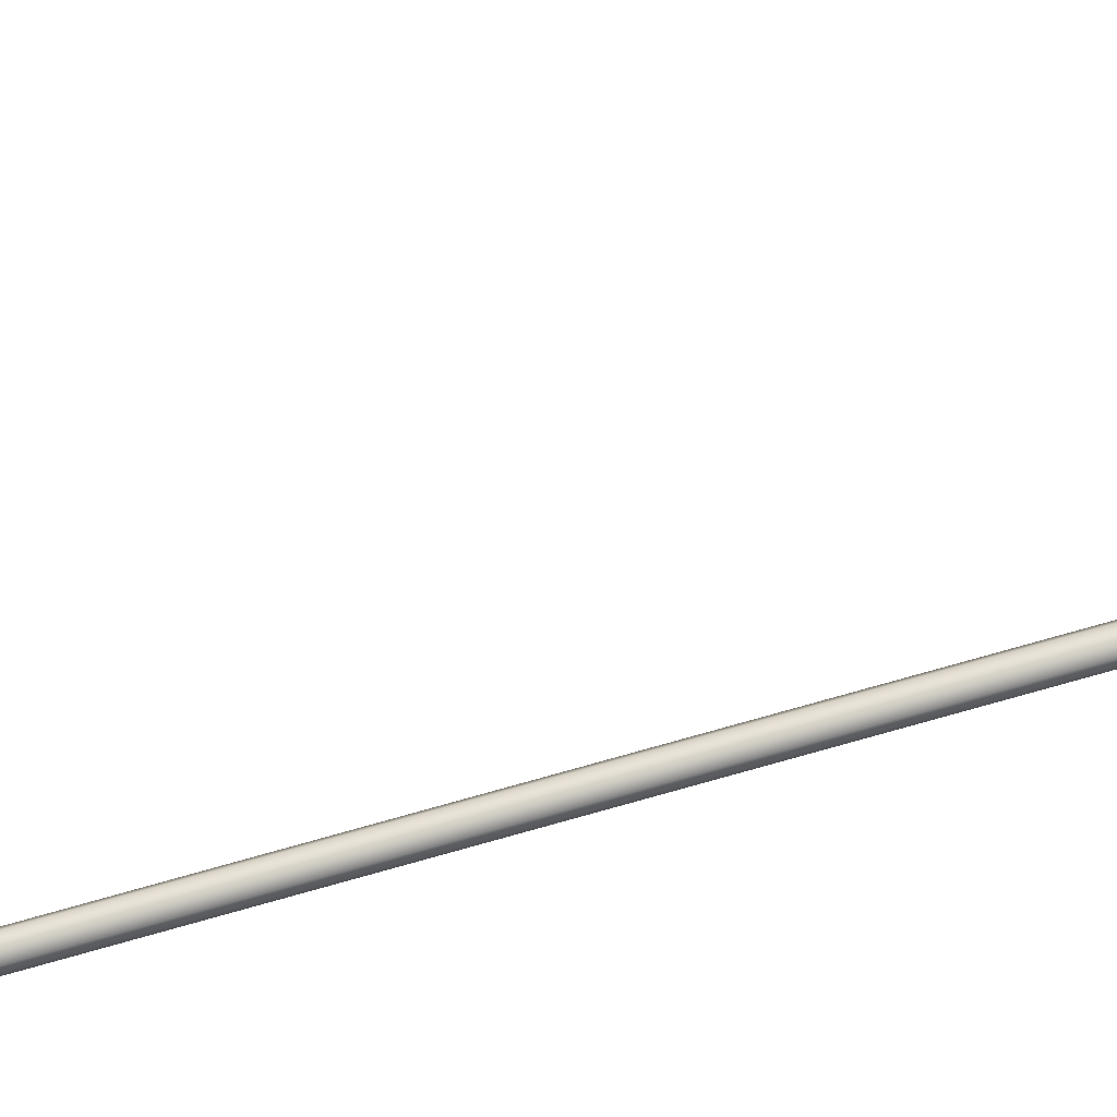
<metadata>
{"format":"obj","ext":"obj","renderer":"f3d","projection":"perspective","resolution":1024,"background":"white","views":[{"elev":77.2,"azim":-105.7,"up":"+Z"}]}
</metadata>
<code>
o _Geometry_0
v 9722 2.078e+04 -2382
v 9700 2.077e+04 -2382
v 9678 2.078e+04 -2382
v 9669 20797 -2382
v 9678 2.082e+04 -2382
v 9700 2.083e+04 -2382
v 9722 2.082e+04 -2382
v 9731 20797 -2382
v 9719 2.082e+04 -2365
v 9728 20797 -2362
v 9698 2.083e+04 -2372
v 9678 2.082e+04 -2379
v 9669 20797 -2381
v 9678 2.078e+04 -2379
v 9698 2.077e+04 -2372
v 9719 2.078e+04 -2365
v 9712 2.082e+04 -2350
v 9719 20797 -2345
v 9694 2.083e+04 -2363
v 9676 2.082e+04 -2376
v 9669 20797 -2381
v 9676 2.078e+04 -2376
v 9694 2.077e+04 -2363
v 9712 2.078e+04 -2350
v 9700 2.082e+04 -2338
v 9705 20797 -2331
v 9687 2.083e+04 -2356
v 9674 2.082e+04 -2374
v 9669 20797 -2381
v 9674 2.078e+04 -2374
v 9687 2.077e+04 -2356
v 9700 2.078e+04 -2338
v 9685 2.082e+04 -2331
v 9688 20797 -2322
v 9678 2.083e+04 -2352
v 9671 2.082e+04 -2372
v 9669 20797 -2381
v 9671 2.078e+04 -2372
v 9678 2.077e+04 -2352
v 9685 2.078e+04 -2331
v 9668 2.082e+04 -2328
v 9668 20797 -2319
v 9668 2.083e+04 -2350
v 9668 2.082e+04 -2372
v 9668 20797 -2381
v 9668 2.078e+04 -2372
v 9668 2.077e+04 -2350
v 9668 2.078e+04 -2328
v 9172 2.082e+04 -2328
v 9172 20797 -2319
v 9172 2.078e+04 -2328
v 9172 2.077e+04 -2350
v 9172 2.078e+04 -2372
v 9172 20797 -2381
v 9172 2.082e+04 -2372
v 9172 2.083e+04 -2350
v 9155 2.082e+04 -2372
v 9152 2.082e+04 -2350
v 9162 2.08e+04 -2381
v 9169 2.077e+04 -2372
v 9171 2.077e+04 -2350
v 9169 2.077e+04 -2328
v 9162 2.08e+04 -2319
v 9155 2.082e+04 -2328
v 9140 2.081e+04 -2372
v 9135 2.082e+04 -2350
v 9153 2.079e+04 -2381
v 9166 2.077e+04 -2372
v 9171 2.077e+04 -2350
v 9166 2.077e+04 -2328
v 9153 2.079e+04 -2319
v 9140 2.081e+04 -2328
v 9128 2.08e+04 -2372
v 9121 2.08e+04 -2350
v 9146 2.078e+04 -2381
v 9164 2.077e+04 -2372
v 9171 2.077e+04 -2350
v 9164 2.077e+04 -2328
v 9146 2.078e+04 -2319
v 9128 2.08e+04 -2328
v 9121 2.078e+04 -2372
v 9112 2.078e+04 -2350
v 9142 2.078e+04 -2381
v 9162 2.077e+04 -2372
v 9171 2.077e+04 -2350
v 9162 2.077e+04 -2328
v 9142 2.078e+04 -2319
v 9121 2.078e+04 -2328
v 9118 2.077e+04 -2372
v 9109 2.077e+04 -2350
v 9140 2.077e+04 -2381
v 9162 2.077e+04 -2372
v 9171 2.077e+04 -2350
v 9162 2.077e+04 -2328
v 9140 2.077e+04 -2319
v 9118 2.077e+04 -2328
v 9118 1.206e+04 -2328
v 9140 1.206e+04 -2319
v 9162 1.206e+04 -2328
v 9171 1.206e+04 -2350
v 9162 1.206e+04 -2372
v 9140 1.206e+04 -2381
v 9118 1.206e+04 -2372
v 9109 1.206e+04 -2350
v 9121 1.205e+04 -2372
v 9112 1.204e+04 -2350
v 9142 1.205e+04 -2381
v 9162 1.206e+04 -2372
v 9171 1.206e+04 -2350
v 9162 1.206e+04 -2328
v 9142 1.205e+04 -2319
v 9121 1.205e+04 -2328
v 9128 1.203e+04 -2372
v 9121 1.203e+04 -2350
v 9146 1.204e+04 -2381
v 9164 1.206e+04 -2372
v 9171 1.206e+04 -2350
v 9164 1.206e+04 -2328
v 9146 1.204e+04 -2319
v 9128 1.203e+04 -2328
v 9140 1.202e+04 -2372
v 9135 1.201e+04 -2350
v 9153 1.204e+04 -2381
v 9166 1.205e+04 -2372
v 9171 1.206e+04 -2350
v 9166 1.205e+04 -2328
v 9153 1.204e+04 -2319
v 9140 1.202e+04 -2328
v 9155 1.201e+04 -2372
v 9152 1.2e+04 -2350
v 9162 1.203e+04 -2381
v 9169 1.205e+04 -2372
v 9171 1.206e+04 -2350
v 9169 1.205e+04 -2328
v 9162 1.203e+04 -2319
v 9155 1.201e+04 -2328
v 9172 1.201e+04 -2372
v 9172 1.2e+04 -2350
v 9172 12030 -2381
v 9172 1.205e+04 -2372
v 9172 1.206e+04 -2350
v 9172 1.205e+04 -2328
v 9172 12030 -2319
v 9172 1.201e+04 -2328
v 9368 1.205e+04 -2328
v 9368 1.206e+04 -2350
v 9368 1.205e+04 -2372
v 9368 12030 -2381
v 9368 1.201e+04 -2372
v 9368 1.2e+04 -2350
v 9368 1.201e+04 -2328
v 9368 12030 -2319
v 9385 1.201e+04 -2331
v 9388 12030 -2322
v 9378 1.2e+04 -2352
v 9371 1.201e+04 -2372
v 9369 12030 -2381
v 9371 1.205e+04 -2372
v 9378 1.206e+04 -2352
v 9385 1.205e+04 -2331
v 9400 1.201e+04 -2338
v 9405 12030 -2331
v 9387 1.2e+04 -2356
v 9374 1.201e+04 -2374
v 9369 12030 -2381
v 9374 1.205e+04 -2374
v 9387 1.206e+04 -2356
v 9400 1.205e+04 -2338
v 9412 1.201e+04 -2350
v 9419 12030 -2345
v 9394 1.2e+04 -2363
v 9376 1.201e+04 -2376
v 9369 12030 -2381
v 9376 1.205e+04 -2376
v 9394 1.206e+04 -2363
v 9412 1.205e+04 -2350
v 9419 1.201e+04 -2365
v 9428 12030 -2362
v 9398 1.2e+04 -2372
v 9378 1.201e+04 -2379
v 9369 12030 -2381
v 9378 1.205e+04 -2379
v 9398 1.206e+04 -2372
v 9419 1.205e+04 -2365
v 9422 1.201e+04 -2382
v 9431 12030 -2382
v 9400 1.2e+04 -2382
v 9378 1.201e+04 -2382
v 9369 12030 -2382
v 9378 1.205e+04 -2382
v 9400 1.206e+04 -2382
v 9422 1.205e+04 -2382
v 9717 2.078e+04 -2707
v 9700 2.077e+04 -2707
v 9683 2.078e+04 -2707
v 9676 20797 -2707
v 9683 2.081e+04 -2707
v 9700 2.082e+04 -2707
v 9717 2.081e+04 -2707
v 9724 20797 -2707
v 9724 20797 -2382
v 9717 2.081e+04 -2382
v 9700 2.082e+04 -2382
v 9683 2.081e+04 -2382
v 9676 20797 -2382
v 9683 2.078e+04 -2382
v 9700 2.077e+04 -2382
v 9717 2.078e+04 -2382
v 9668 2.081e+04 -2367
v 9668 2.082e+04 -2350
v 9668 2.081e+04 -2333
v 9668 20797 -2326
v 9668 2.078e+04 -2333
v 9668 2.077e+04 -2350
v 9668 2.078e+04 -2367
v 9668 20797 -2374
v 9172 20797 -2374
v 9172 2.078e+04 -2367
v 9172 2.077e+04 -2350
v 9172 2.078e+04 -2333
v 9172 20797 -2326
v 9172 2.081e+04 -2333
v 9172 2.082e+04 -2350
v 9172 2.081e+04 -2367
v 9157 2.077e+04 -2367
v 9140 2.077e+04 -2374
v 9123 2.077e+04 -2367
v 9116 2.077e+04 -2350
v 9123 2.077e+04 -2333
v 9140 2.077e+04 -2326
v 9157 2.077e+04 -2333
v 9164 2.077e+04 -2350
v 9164 1.387e+04 -2350
v 9157 1.387e+04 -2333
v 9140 1.387e+04 -2326
v 9123 1.387e+04 -2333
v 9116 1.387e+04 -2350
v 9123 1.387e+04 -2367
v 9140 1.387e+04 -2374
v 9157 1.387e+04 -2367
v 9157 1.373e+04 -2367
v 9140 1.373e+04 -2374
v 9123 1.373e+04 -2367
v 9116 1.373e+04 -2350
v 9123 1.373e+04 -2333
v 9140 1.373e+04 -2326
v 9157 1.373e+04 -2333
v 9164 1.373e+04 -2350
v 9164 1.206e+04 -2350
v 9157 1.206e+04 -2333
v 9140 1.206e+04 -2326
v 9123 1.206e+04 -2333
v 9116 1.206e+04 -2350
v 9123 1.206e+04 -2367
v 9140 1.206e+04 -2374
v 9157 1.206e+04 -2367
v 9162 1.387e+04 -2372
v 9140 1.387e+04 -2382
v 9118 1.387e+04 -2372
v 9108 1.387e+04 -2350
v 9118 1.387e+04 -2328
v 9140 1.387e+04 -2318
v 9162 1.387e+04 -2328
v 9172 1.387e+04 -2350
v 9140 13801 -2350
v 9162 1.373e+04 -2328
v 9140 1.373e+04 -2318
v 9118 1.373e+04 -2328
v 9108 1.373e+04 -2350
v 9118 1.373e+04 -2372
v 9140 1.373e+04 -2382
v 9162 1.373e+04 -2372
v 9172 1.373e+04 -2350
v 9140 13800 -2350
v 9140 13800 -2350
v 9140 13800 -2350
v 9140 13801 -2350
v 9140 13801 -2350
v 9140 13801 -2088
v 9140 13800 -2088
v 9140 13801 -2088
v 9140 13800 -2088
v 9192 1.385e+04 -2088
v 9213 1.38e+04 -2088
v 9192 1.375e+04 -2088
v 9140 1.373e+04 -2088
v 9088 1.375e+04 -2088
v 9067 1.38e+04 -2088
v 9088 1.385e+04 -2088
v 9140 1.387e+04 -2088
v 9140 1.387e+04 -2086
v 9088 1.385e+04 -2086
v 9067 1.38e+04 -2086
v 9088 1.375e+04 -2086
v 9140 1.373e+04 -2086
v 9192 1.375e+04 -2086
v 9213 1.38e+04 -2086
v 9192 1.385e+04 -2086
v 9172 1.201e+04 -2367
v 9172 1.201e+04 -2350
v 9172 1.201e+04 -2333
v 9172 12030 -2326
v 9172 1.205e+04 -2333
v 9172 1.205e+04 -2350
v 9172 1.205e+04 -2367
v 9172 12030 -2374
v 9368 12030 -2374
v 9368 1.205e+04 -2367
v 9368 1.205e+04 -2350
v 9368 1.205e+04 -2333
v 9368 12030 -2326
v 9368 1.201e+04 -2333
v 9368 1.201e+04 -2350
v 9368 1.201e+04 -2367
v 9417 1.205e+04 -2382
v 9400 1.205e+04 -2382
v 9383 1.205e+04 -2382
v 9376 12030 -2382
v 9383 1.201e+04 -2382
v 9400 1.201e+04 -2382
v 9417 1.201e+04 -2382
v 9424 12030 -2382
v 9424 12030 -2850
v 9417 1.201e+04 -2850
v 9400 1.201e+04 -2850
v 9383 1.201e+04 -2850
v 9376 12030 -2850
v 9383 1.205e+04 -2850
v 9400 1.205e+04 -2850
v 9417 1.205e+04 -2850
v 9722 2.078e+04 -2382
v 9700 2.077e+04 -2382
v 9678 2.078e+04 -2382
v 9669 20797 -2382
v 9678 2.082e+04 -2382
v 9700 2.083e+04 -2382
v 9722 2.082e+04 -2382
v 9731 20797 -2382
v 9668 2.082e+04 -2328
v 9668 20797 -2319
v 9668 2.083e+04 -2350
v 9668 2.082e+04 -2372
v 9668 20797 -2381
v 9668 2.078e+04 -2372
v 9668 2.077e+04 -2350
v 9668 2.078e+04 -2328
v 9172 2.082e+04 -2328
v 9172 20797 -2319
v 9172 2.078e+04 -2328
v 9172 2.077e+04 -2350
v 9172 2.078e+04 -2372
v 9172 20797 -2381
v 9172 2.082e+04 -2372
v 9172 2.083e+04 -2350
v 9118 2.077e+04 -2372
v 9109 2.077e+04 -2350
v 9140 2.077e+04 -2381
v 9162 2.077e+04 -2372
v 9171 2.077e+04 -2350
v 9162 2.077e+04 -2328
v 9140 2.077e+04 -2319
v 9118 2.077e+04 -2328
v 9118 1.206e+04 -2328
v 9140 1.206e+04 -2319
v 9162 1.206e+04 -2328
v 9171 1.206e+04 -2350
v 9162 1.206e+04 -2372
v 9140 1.206e+04 -2381
v 9118 1.206e+04 -2372
v 9109 1.206e+04 -2350
v 9172 1.201e+04 -2372
v 9172 1.2e+04 -2350
v 9172 12030 -2381
v 9172 1.205e+04 -2372
v 9172 1.206e+04 -2350
v 9172 1.205e+04 -2328
v 9172 12030 -2319
v 9172 1.201e+04 -2328
v 9368 1.205e+04 -2328
v 9368 1.206e+04 -2350
v 9368 1.205e+04 -2372
v 9368 12030 -2381
v 9368 1.201e+04 -2372
v 9368 1.2e+04 -2350
v 9368 1.201e+04 -2328
v 9368 12030 -2319
v 9422 1.201e+04 -2382
v 9431 12030 -2382
v 9400 1.2e+04 -2382
v 9378 1.201e+04 -2382
v 9369 12030 -2382
v 9378 1.205e+04 -2382
v 9400 1.206e+04 -2382
v 9422 1.205e+04 -2382
v 9717 2.078e+04 -2707
v 9700 2.077e+04 -2707
v 9683 2.078e+04 -2707
v 9676 20797 -2707
v 9683 2.081e+04 -2707
v 9700 2.082e+04 -2707
v 9717 2.081e+04 -2707
v 9724 20797 -2707
v 9724 20797 -2382
v 9717 2.081e+04 -2382
v 9700 2.082e+04 -2382
v 9683 2.081e+04 -2382
v 9676 20797 -2382
v 9683 2.078e+04 -2382
v 9700 2.077e+04 -2382
v 9717 2.078e+04 -2382
v 9668 2.081e+04 -2367
v 9668 2.082e+04 -2350
v 9668 2.081e+04 -2333
v 9668 20797 -2326
v 9668 2.078e+04 -2333
v 9668 2.077e+04 -2350
v 9668 2.078e+04 -2367
v 9668 20797 -2374
v 9172 20797 -2374
v 9172 2.078e+04 -2367
v 9172 2.077e+04 -2350
v 9172 2.078e+04 -2333
v 9172 20797 -2326
v 9172 2.081e+04 -2333
v 9172 2.082e+04 -2350
v 9172 2.081e+04 -2367
v 9157 2.077e+04 -2367
v 9140 2.077e+04 -2374
v 9123 2.077e+04 -2367
v 9116 2.077e+04 -2350
v 9123 2.077e+04 -2333
v 9140 2.077e+04 -2326
v 9157 2.077e+04 -2333
v 9164 2.077e+04 -2350
v 9164 1.387e+04 -2350
v 9157 1.387e+04 -2333
v 9140 1.387e+04 -2326
v 9123 1.387e+04 -2333
v 9116 1.387e+04 -2350
v 9123 1.387e+04 -2367
v 9140 1.387e+04 -2374
v 9157 1.387e+04 -2367
v 9157 1.373e+04 -2367
v 9140 1.373e+04 -2374
v 9123 1.373e+04 -2367
v 9116 1.373e+04 -2350
v 9123 1.373e+04 -2333
v 9140 1.373e+04 -2326
v 9157 1.373e+04 -2333
v 9164 1.373e+04 -2350
v 9164 1.206e+04 -2350
v 9157 1.206e+04 -2333
v 9140 1.206e+04 -2326
v 9123 1.206e+04 -2333
v 9116 1.206e+04 -2350
v 9123 1.206e+04 -2367
v 9140 1.206e+04 -2374
v 9157 1.206e+04 -2367
v 9162 1.387e+04 -2372
v 9140 1.387e+04 -2382
v 9118 1.387e+04 -2372
v 9108 1.387e+04 -2350
v 9118 1.387e+04 -2328
v 9140 1.387e+04 -2318
v 9162 1.387e+04 -2328
v 9172 1.387e+04 -2350
v 9162 1.373e+04 -2328
v 9140 1.373e+04 -2318
v 9118 1.373e+04 -2328
v 9108 1.373e+04 -2350
v 9118 1.373e+04 -2372
v 9140 1.373e+04 -2382
v 9162 1.373e+04 -2372
v 9172 1.373e+04 -2350
v 9140 13800 -2350
v 9140 13800 -2350
v 9140 13800 -2350
v 9140 13800 -2350
v 9140 13801 -2350
v 9140 13801 -2350
v 9140 13801 -2350
v 9140 13801 -2350
v 9140 13801 -2088
v 9140 13801 -2088
v 9140 13800 -2088
v 9140 13800 -2088
v 9140 13801 -2088
v 9140 13801 -2088
v 9140 13800 -2088
v 9140 13800 -2088
v 9192 1.385e+04 -2088
v 9213 1.38e+04 -2088
v 9192 1.375e+04 -2088
v 9140 1.373e+04 -2088
v 9088 1.375e+04 -2088
v 9067 1.38e+04 -2088
v 9088 1.385e+04 -2088
v 9140 1.387e+04 -2088
v 9140 1.387e+04 -2086
v 9088 1.385e+04 -2086
v 9067 1.38e+04 -2086
v 9088 1.375e+04 -2086
v 9140 1.373e+04 -2086
v 9192 1.375e+04 -2086
v 9213 1.38e+04 -2086
v 9192 1.385e+04 -2086
v 9172 1.201e+04 -2367
v 9172 1.201e+04 -2350
v 9172 1.201e+04 -2333
v 9172 12030 -2326
v 9172 1.205e+04 -2333
v 9172 1.205e+04 -2350
v 9172 1.205e+04 -2367
v 9172 12030 -2374
v 9368 12030 -2374
v 9368 1.205e+04 -2367
v 9368 1.205e+04 -2350
v 9368 1.205e+04 -2333
v 9368 12030 -2326
v 9368 1.201e+04 -2333
v 9368 1.201e+04 -2350
v 9368 1.201e+04 -2367
v 9417 1.205e+04 -2382
v 9400 1.205e+04 -2382
v 9383 1.205e+04 -2382
v 9376 12030 -2382
v 9383 1.201e+04 -2382
v 9400 1.201e+04 -2382
v 9417 1.201e+04 -2382
v 9424 12030 -2382
v 9424 12030 -2850
v 9417 1.201e+04 -2850
v 9400 1.201e+04 -2850
v 9383 1.201e+04 -2850
v 9376 12030 -2850
v 9383 1.205e+04 -2850
v 9400 1.205e+04 -2850
v 9417 1.205e+04 -2850
f 331 332 333
f 331 333 334
f 331 334 335
f 331 335 336
f 331 336 337
f 331 337 338
f 8 7 9
f 8 9 10
f 7 6 11
f 7 11 9
f 6 5 12
f 6 12 11
f 5 4 13
f 5 13 12
f 4 3 14
f 4 14 13
f 3 2 15
f 3 15 14
f 2 1 16
f 2 16 15
f 1 8 10
f 1 10 16
f 10 9 17
f 10 17 18
f 9 11 19
f 9 19 17
f 11 12 20
f 11 20 19
f 12 13 21
f 12 21 20
f 13 14 22
f 13 22 21
f 14 15 23
f 14 23 22
f 15 16 24
f 15 24 23
f 16 10 18
f 16 18 24
f 18 17 25
f 18 25 26
f 17 19 27
f 17 27 25
f 19 20 28
f 19 28 27
f 20 21 29
f 20 29 28
f 21 22 30
f 21 30 29
f 22 23 31
f 22 31 30
f 23 24 32
f 23 32 31
f 24 18 26
f 24 26 32
f 26 25 33
f 26 33 34
f 25 27 35
f 25 35 33
f 27 28 36
f 27 36 35
f 28 29 37
f 28 37 36
f 29 30 38
f 29 38 37
f 30 31 39
f 30 39 38
f 31 32 40
f 31 40 39
f 32 26 34
f 32 34 40
f 34 33 339
f 34 339 340
f 33 35 341
f 33 341 339
f 35 36 342
f 35 342 341
f 36 37 343
f 36 343 342
f 37 38 344
f 37 344 343
f 38 39 345
f 38 345 344
f 39 40 346
f 39 346 345
f 40 34 340
f 40 340 346
f 42 41 43
f 42 43 44
f 42 44 45
f 42 45 46
f 42 46 47
f 42 47 48
f 347 348 349
f 347 349 350
f 347 350 351
f 347 351 352
f 347 352 353
f 347 353 354
f 56 55 57
f 56 57 58
f 55 54 59
f 55 59 57
f 54 53 60
f 54 60 59
f 53 52 61
f 53 61 60
f 52 51 62
f 52 62 61
f 51 50 63
f 51 63 62
f 50 49 64
f 50 64 63
f 49 56 58
f 49 58 64
f 58 57 65
f 58 65 66
f 57 59 67
f 57 67 65
f 59 60 68
f 59 68 67
f 60 61 69
f 60 69 68
f 61 62 70
f 61 70 69
f 62 63 71
f 62 71 70
f 63 64 72
f 63 72 71
f 64 58 66
f 64 66 72
f 66 65 73
f 66 73 74
f 65 67 75
f 65 75 73
f 67 68 76
f 67 76 75
f 68 69 77
f 68 77 76
f 69 70 78
f 69 78 77
f 70 71 79
f 70 79 78
f 71 72 80
f 71 80 79
f 72 66 74
f 72 74 80
f 74 73 81
f 74 81 82
f 73 75 83
f 73 83 81
f 75 76 84
f 75 84 83
f 76 77 85
f 76 85 84
f 77 78 86
f 77 86 85
f 78 79 87
f 78 87 86
f 79 80 88
f 79 88 87
f 80 74 82
f 80 82 88
f 82 81 355
f 82 355 356
f 81 83 357
f 81 357 355
f 83 84 358
f 83 358 357
f 84 85 359
f 84 359 358
f 85 86 360
f 85 360 359
f 86 87 361
f 86 361 360
f 87 88 362
f 87 362 361
f 88 82 356
f 88 356 362
f 90 89 91
f 90 91 92
f 90 92 93
f 90 93 94
f 90 94 95
f 90 95 96
f 363 364 365
f 363 365 366
f 363 366 367
f 363 367 368
f 363 368 369
f 363 369 370
f 104 103 105
f 104 105 106
f 103 102 107
f 103 107 105
f 102 101 108
f 102 108 107
f 101 100 109
f 101 109 108
f 100 99 110
f 100 110 109
f 99 98 111
f 99 111 110
f 98 97 112
f 98 112 111
f 97 104 106
f 97 106 112
f 106 105 113
f 106 113 114
f 105 107 115
f 105 115 113
f 107 108 116
f 107 116 115
f 108 109 117
f 108 117 116
f 109 110 118
f 109 118 117
f 110 111 119
f 110 119 118
f 111 112 120
f 111 120 119
f 112 106 114
f 112 114 120
f 114 113 121
f 114 121 122
f 113 115 123
f 113 123 121
f 115 116 124
f 115 124 123
f 116 117 125
f 116 125 124
f 117 118 126
f 117 126 125
f 118 119 127
f 118 127 126
f 119 120 128
f 119 128 127
f 120 114 122
f 120 122 128
f 122 121 129
f 122 129 130
f 121 123 131
f 121 131 129
f 123 124 132
f 123 132 131
f 124 125 133
f 124 133 132
f 125 126 134
f 125 134 133
f 126 127 135
f 126 135 134
f 127 128 136
f 127 136 135
f 128 122 130
f 128 130 136
f 130 129 371
f 130 371 372
f 129 131 373
f 129 373 371
f 131 132 374
f 131 374 373
f 132 133 375
f 132 375 374
f 133 134 376
f 133 376 375
f 134 135 377
f 134 377 376
f 135 136 378
f 135 378 377
f 136 130 372
f 136 372 378
f 138 137 139
f 138 139 140
f 138 140 141
f 138 141 142
f 138 142 143
f 138 143 144
f 379 380 381
f 379 381 382
f 379 382 383
f 379 383 384
f 379 384 385
f 379 385 386
f 152 151 153
f 152 153 154
f 151 150 155
f 151 155 153
f 150 149 156
f 150 156 155
f 149 148 157
f 149 157 156
f 148 147 158
f 148 158 157
f 147 146 159
f 147 159 158
f 146 145 160
f 146 160 159
f 145 152 154
f 145 154 160
f 154 153 161
f 154 161 162
f 153 155 163
f 153 163 161
f 155 156 164
f 155 164 163
f 156 157 165
f 156 165 164
f 157 158 166
f 157 166 165
f 158 159 167
f 158 167 166
f 159 160 168
f 159 168 167
f 160 154 162
f 160 162 168
f 162 161 169
f 162 169 170
f 161 163 171
f 161 171 169
f 163 164 172
f 163 172 171
f 164 165 173
f 164 173 172
f 165 166 174
f 165 174 173
f 166 167 175
f 166 175 174
f 167 168 176
f 167 176 175
f 168 162 170
f 168 170 176
f 170 169 177
f 170 177 178
f 169 171 179
f 169 179 177
f 171 172 180
f 171 180 179
f 172 173 181
f 172 181 180
f 173 174 182
f 173 182 181
f 174 175 183
f 174 183 182
f 175 176 184
f 175 184 183
f 176 170 178
f 176 178 184
f 178 177 387
f 178 387 388
f 177 179 389
f 177 389 387
f 179 180 390
f 179 390 389
f 180 181 391
f 180 391 390
f 181 182 392
f 181 392 391
f 182 183 393
f 182 393 392
f 183 184 394
f 183 394 393
f 184 178 388
f 184 388 394
f 186 185 187
f 186 187 188
f 186 188 189
f 186 189 190
f 186 190 191
f 186 191 192
f 395 396 397
f 395 397 398
f 395 398 399
f 395 399 400
f 395 400 401
f 395 401 402
f 403 404 405
f 403 405 406
f 403 406 407
f 403 407 408
f 403 408 409
f 403 409 410
f 200 199 202
f 200 202 201
f 199 198 203
f 199 203 202
f 198 197 204
f 198 204 203
f 197 196 205
f 197 205 204
f 196 195 206
f 196 206 205
f 195 194 207
f 195 207 206
f 194 193 208
f 194 208 207
f 193 200 201
f 193 201 208
f 411 412 413
f 411 413 414
f 411 414 415
f 411 415 416
f 411 416 417
f 411 417 418
f 419 420 421
f 419 421 422
f 419 422 423
f 419 423 424
f 419 424 425
f 419 425 426
f 216 215 218
f 216 218 217
f 215 214 219
f 215 219 218
f 214 213 220
f 214 220 219
f 213 212 221
f 213 221 220
f 212 211 222
f 212 222 221
f 211 210 223
f 211 223 222
f 210 209 224
f 210 224 223
f 209 216 217
f 209 217 224
f 427 428 429
f 427 429 430
f 427 430 431
f 427 431 432
f 427 432 433
f 427 433 434
f 435 436 437
f 435 437 438
f 435 438 439
f 435 439 440
f 435 440 441
f 435 441 442
f 232 231 234
f 232 234 233
f 231 230 235
f 231 235 234
f 230 229 236
f 230 236 235
f 229 228 237
f 229 237 236
f 228 227 238
f 228 238 237
f 227 226 239
f 227 239 238
f 226 225 240
f 226 240 239
f 225 232 233
f 225 233 240
f 443 444 445
f 443 445 446
f 443 446 447
f 443 447 448
f 443 448 449
f 443 449 450
f 451 452 453
f 451 453 454
f 451 454 455
f 451 455 456
f 451 456 457
f 451 457 458
f 248 247 250
f 248 250 249
f 247 246 251
f 247 251 250
f 246 245 252
f 246 252 251
f 245 244 253
f 245 253 252
f 244 243 254
f 244 254 253
f 243 242 255
f 243 255 254
f 242 241 256
f 242 256 255
f 241 248 249
f 241 249 256
f 459 460 461
f 459 461 462
f 459 462 463
f 459 463 464
f 459 464 465
f 459 465 466
f 264 263 265
f 263 262 265
f 262 261 265
f 261 260 265
f 260 259 265
f 259 258 265
f 258 257 265
f 257 264 265
f 467 468 469
f 467 469 470
f 467 470 471
f 467 471 472
f 467 472 473
f 467 473 474
f 273 272 274
f 272 271 274
f 271 270 274
f 270 269 274
f 269 268 274
f 268 267 274
f 267 266 274
f 266 273 274
f 475 477 479
f 475 479 481
f 275 482 483
f 275 483 485
f 278 277 487
f 278 487 484
f 480 276 489
f 480 489 488
f 478 476 486
f 478 486 490
f 280 279 281
f 280 281 282
f 491 492 493
f 491 493 494
f 491 494 495
f 491 495 496
f 491 496 497
f 491 497 498
f 499 500 501
f 499 501 502
f 499 502 503
f 499 503 504
f 499 504 505
f 499 505 506
f 290 289 292
f 290 292 291
f 289 288 293
f 289 293 292
f 288 287 294
f 288 294 293
f 287 286 295
f 287 295 294
f 286 285 296
f 286 296 295
f 285 284 297
f 285 297 296
f 284 283 298
f 284 298 297
f 283 290 291
f 283 291 298
f 507 508 509
f 507 509 510
f 507 510 511
f 507 511 512
f 507 512 513
f 507 513 514
f 515 516 517
f 515 517 518
f 515 518 519
f 515 519 520
f 515 520 521
f 515 521 522
f 306 305 308
f 306 308 307
f 305 304 309
f 305 309 308
f 304 303 310
f 304 310 309
f 303 302 311
f 303 311 310
f 302 301 312
f 302 312 311
f 301 300 313
f 301 313 312
f 300 299 314
f 300 314 313
f 299 306 307
f 299 307 314
f 523 524 525
f 523 525 526
f 523 526 527
f 523 527 528
f 523 528 529
f 523 529 530
f 531 532 533
f 531 533 534
f 531 534 535
f 531 535 536
f 531 536 537
f 531 537 538
f 322 321 324
f 322 324 323
f 321 320 325
f 321 325 324
f 320 319 326
f 320 326 325
f 319 318 327
f 319 327 326
f 318 317 328
f 318 328 327
f 317 316 329
f 317 329 328
f 316 315 330
f 316 330 329
f 315 322 323
f 315 323 330

</code>
